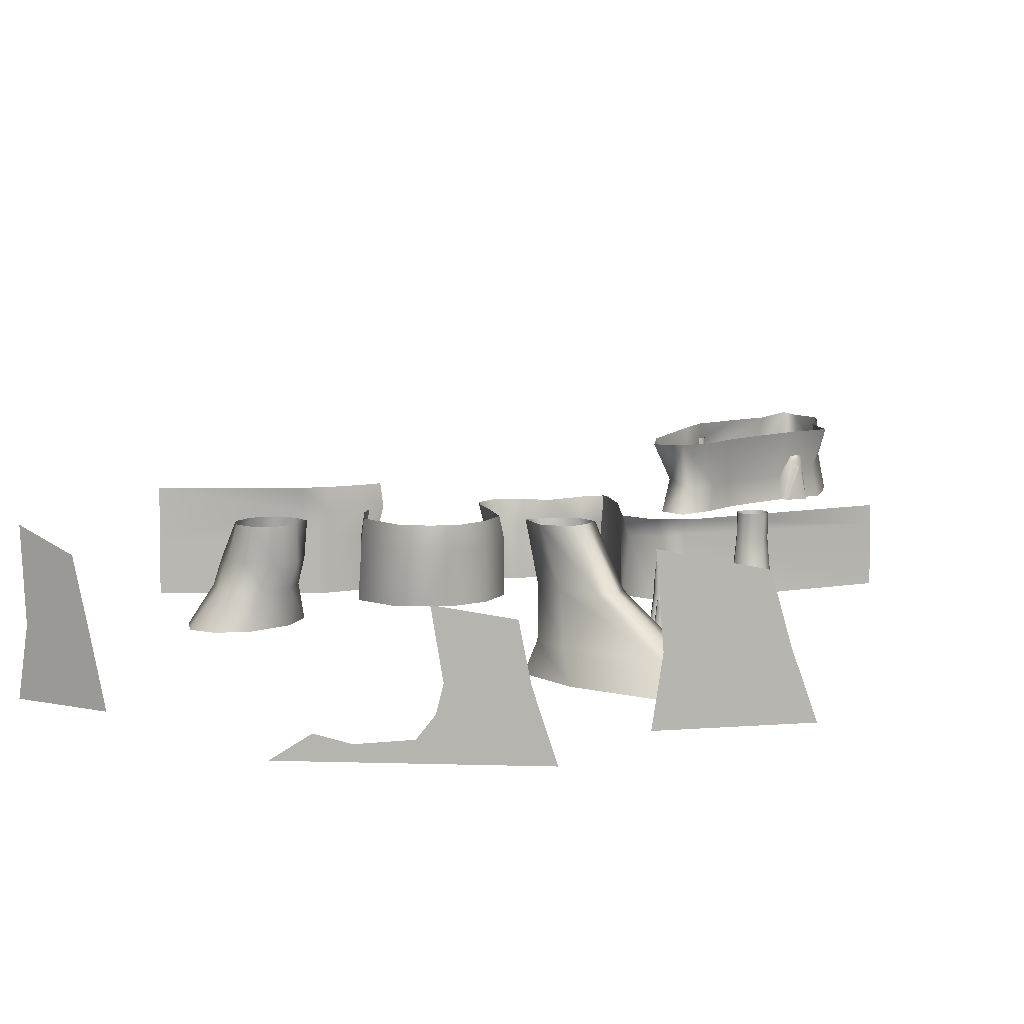
<metadata>
{"format":"obj","ext":"obj","renderer":"f3d","projection":"perspective","resolution":1024,"background":"white","views":[{"elev":8.2,"azim":-174.4,"up":"+Y"}]}
</metadata>
<code>
g PerpStage_Cave_stone01_reflect
v 66.96 -5.541 35.25
v 62.85 -12.31 30.78
v 62.76 -5.541 31.2
v 67.02 -12.42 34.94
v 70 -5.541 40
v 71.18 -15 34.94
v 61.51 -20 32.77
v 66.07 -20 37.33
v 70.62 -20 37.33
v 61.82 -12.31 23.84
v 60.47 -20 25.17
v 61.82 -12.42 16.9
v 60.47 -20 17.57
v 62.98 -5.541 17.97
v 62.1 -5.541 26.31
v 62.85 -13.65 9.954
v 61.51 -20 9.976
v 60 -5.541 10
v 69.9 -15 4.122
v 69.03 -20 3.593
v 75.4 -15 -1.709
v 75 -20 -2.789
v 79.9 -15 -7.54
v 79.97 -20 -9.172
v 80.05 -5.541 -11
v 74.55 -5.541 -4
v 82.85 -15 -13.37
v 83.39 -20 -15.55
v 87.84 -15 -19.2
v 88.86 -20 -21.94
v 68.05 -5.541 3
v 88.98 -5.541 -20.31
v 84 -5.541 -18
v 92.5 -5.541 1.4e-05
v 92.37 -15 -6.707
v 89.93 -15 1.623
v 95.16 -5.541 -10
v 89.74 -5.541 10
v 87.38 -12.25 9.954
v 91.14 -20 0.8577
v 88.49 -20 9.976
v 87.3 -5.541 17.17
v 87.84 -9.944 18.28
v 80.63 -5.541 23.83
v 82.29 -9.944 23.84
v 74.09 -5.541 29.77
v 75.65 -13.24 27.07
v 82.78 -20 25.17
v 75.01 -20 29.35
v 88.86 -20 19.09
v 93.69 -20 -8.26
v 93.42 -20 -17.38
v 92.01 -13.41 -15.04
v 87.84 -15 -19.2
v 88.98 -5.541 -20.31
v 95 -5.541 -20
v 88.86 -20 -21.94
v 89.39 -20 15.23
v 90.41 -13.36 17.43
v 91.65 -20 16.29
v 88.88 -13.36 16.56
v 91.23 -13.36 19.01
v 92.72 -20 18.54
v 86.64 -20 16.02
v 87.13 -13.36 16.78
v 85.03 -20 18.35
v 86.19 -13.36 18.19
v 85.27 -20 21.02
v 86.62 -13.36 19.98
v 86.9 -20 22.56
v 87.94 -13.36 21.3
v 89.55 -20 22.86
v 89.67 -13.36 21.76
v 92.03 -20 21.2
v 91.04 -13.36 20.79
v 92.72 -20 18.54
v 91.23 -13.36 19.01
v 89.56 -8.73 21.73
v 90.8 -8.73 20.86
v 91.23 -13.36 19.01
v 90.91 -8.73 19.26
v 87.94 -8.73 21.31
v 86.7 -8.73 19.95
v 86.24 -8.73 18.26
v 87.06 -8.73 16.91
v 88.59 -8.73 16.81
v 90.1 -8.73 17.67
v 90.91 -8.73 19.26
v 98.26 -10 -104.2
v 96.02 -20 -112.1
v 96.02 -10 -112.1
v 98.26 -20 -104.2
v 95 -9.466 -120
v 95 -20 -120
v 94.26 -20 -124.9
v 93.15 -9.154 -123.3
v 88.68 -20 -128.9
v 87.57 -8.852 -127.3
v 100 -10 -100
v 100 -20 -100
v 81.85 -20 -129
v 82.54 -8.069 -128
v 98.26 -5 -104.2
v 96.02 -5 -112.1
v 95 -5.351 -120
v 94.26 -5.351 -124.9
v 88.68 -5.351 -128.9
v 81.82 -5.351 -128.7
v 100 -5 -100
v 49.57 -8.851 -107
v 49.57 -5.351 -107
v 82.54 -8.069 -128
v 49.57 -20 -107
v 81.85 -20 -129
v 142.7 -0.6596 -123.2
v 138.8 -5 -119.9
v 139.4 -0.7418 -119.7
v 142.6 -5 -123.5
v 148.2 -0.5133 -127.4
v 148.2 -5 -127.6
v 152.5 -0.5133 -128.9
v 152.5 -5 -128
v 178.4 -0.5133 -131.1
v 142.6 -10 -123.5
v 140 -10 -120
v 142.6 -15 -123.5
v 140 -15 -120
v 148.2 -15 -127.6
v 148.2 -10 -127.6
v 152.5 -15 -128
v 152.5 -10 -128
v 178.4 -15 -131.1
v 178.4 -10 -131.1
v 142.6 -20 -123.5
v 140 -20 -120
v 148.2 -20 -127.6
v 152.5 -20 -128
v 178.4 -20 -131.1
v 66.65 -16.01 -152.6
v 69.31 -9.432 -152.3
v 68.9 -16.01 -154.1
v 67.64 -9.432 -151.4
v 71.27 -9.432 -152.3
v 71.45 -15.52 -153.6
v 66.23 -15.52 -149.6
v 66.88 -9.432 -149.6
v 67.44 -15.52 -147.1
v 67.71 -9.432 -147.9
v 69.87 -15.52 -145.9
v 69.65 -9.432 -147.3
v 72.03 -15.52 -146.6
v 71.63 -9.432 -147.9
v 73.61 -15.52 -148.7
v 73.03 -9.432 -149.3
v 73.41 -15.52 -151.7
v 72.85 -9.432 -151.1
v 71.45 -15.52 -153.6
v 71.27 -9.432 -152.3
v 72.63 -5.375 -149.3
v 72.51 -5.375 -150.8
v 71.27 -9.432 -152.3
v 71.16 -5.375 -151.7
v 71.46 -5.375 -148.1
v 69.66 -5.375 -147.7
v 67.96 -5.375 -148.1
v 67.21 -5.375 -149.5
v 67.89 -5.375 -150.9
v 69.39 -5.375 -151.8
v 71.16 -5.375 -151.7
v 69.15 -0.852 -152.2
v 67.58 -0.852 -151.1
v 70.99 -0.852 -152
v 71.36 -0.852 -147.5
v 72.52 -0.852 -148.9
v 69.58 -0.852 -147
v 67.75 -0.852 -147.5
v 67.09 -0.852 -149.4
v 72.31 -0.852 -150.8
v 71.16 -5.375 -151.7
v 70.99 -0.852 -152
v 103.6 -10 -103
v 109.7 -20 -106
v 103.6 -20 -103
v 109.7 -10 -106
v 108.9 -5.308 -105.9
v 103.5 -5.308 -101.1
v 100 -20 -100
v 100 -10 -100
v 114.9 -10 -106.9
v 114.9 -20 -106.9
v 118.4 -20 -107.2
v 118.9 -10 -106.4
v 114.1 -5.308 -106.1
v 119.3 -5.308 -105.7
v 119.6 -20 -110.3
v 121.1 -10 -110.3
v 120.7 -10 -114.3
v 119.5 -20 -114.3
v 121.4 -5.308 -114.2
v 122.1 -5.308 -110.5
v 117.7 -20 -120.1
v 118.4 -10 -120
v 115.7 -10 -126.6
v 115.7 -20 -126.6
v 118.2 -10 -134.6
v 118.2 -20 -134.6
v 123.3 -20 -139.6
v 123.1 -10 -140.4
v 128.6 -20 -140.6
v 128.6 -10 -141.7
v 133.9 -20 -141
v 134 -10 -141
v 141.4 -20 -134.9
v 140.9 -10 -134.1
v 142.2 -20 -126.6
v 142.1 -10 -126.4
v 140.5 -5.308 -133.6
v 141.5 -5.308 -126.1
v 141.7 -20 -120
v 141.3 -10 -120
v 141 -5.308 -120
v 133.6 -5.308 -140.4
v 128.3 -5.308 -141.1
v 123.1 -5.308 -140.5
v 118.4 -5.308 -134.4
v 116.5 -5.308 -128.1
v 119 -5.308 -120.1
v 98.61 -5.308 -100.5
v 85.37 -18.06 -196
v 87.95 -18.06 -199.3
v 85.59 -15.14 -199.9
v 84.15 -15.14 -198
v 80.82 -18.06 -196.3
v 81.88 -15.14 -197.8
v 78.92 -18.06 -199
v 81.03 -15.14 -199.1
v 80.16 -18.06 -203.1
v 81.61 -15.14 -201.7
v 84.23 -18.06 -204.3
v 84.18 -15.14 -202.3
v 87.15 -18.06 -202.4
v 85.41 -15.14 -201.5
v 87.95 -18.06 -199.3
v 85.59 -15.14 -199.9
v 84.56 -11.72 -200.1
v 83.69 -11.72 -199
v 83.81 -11.72 -201.4
v 84.5 -11.72 -201
v 85.59 -15.14 -199.9
v 84.56 -11.72 -200.1
v 82.34 -11.72 -201
v 81.96 -11.72 -199.5
v 83.99 -7 -199.8
v 83.45 -7 -199.1
v 83.2 -7 -200.9
v 83.76 -7 -200.4
v 84.56 -11.72 -200.1
v 83.99 -7 -199.8
v 82.31 -7 -200.7
v 82.11 -7 -199.8
v 82.52 -7 -199.2
v 82.42 -11.72 -198.8
v 83.24 -3.648 -199.5
v 83.79 -3.648 -200.2
v 83.65 -3.648 -200.7
v 83.79 -3.648 -200.2
v 83.99 -7 -199.8
v 83.21 -3.648 -201
v 82.43 -3.648 -200.7
v 82.17 -3.648 -200
v 82.45 -3.648 -199.5
v 83.04 -1.739 -199.7
v 83.49 -1.739 -200.5
v 82.79 -1.432 -200.1
v 82.33 -1.739 -199.8
v 82.61 -1.739 -200.6
v 83.49 -1.739 -200.5
v 85.45 -18.06 -210.1
v 82.08 -18.06 -211.6
v 82.11 -16.05 -209.4
v 83.98 -16.05 -208.6
v 86.22 -18.06 -206.2
v 84.66 -16.05 -206.7
v 84.33 -18.06 -203.9
v 83.77 -16.05 -205.7
v 80.61 -18.06 -204.1
v 81.45 -16.05 -205.6
v 78.62 -18.06 -207.2
v 80.32 -16.05 -207.7
v 79.61 -18.06 -210.2
v 80.78 -16.05 -208.9
v 82.08 -18.06 -211.6
v 82.11 -16.05 -209.4
v 82.17 -13.7 -208.5
v 83.31 -13.7 -208
v 81.17 -13.7 -207.5
v 81.42 -13.7 -208.2
v 82.11 -16.05 -209.4
v 82.17 -13.7 -208.5
v 81.84 -13.7 -206.4
v 83.23 -13.7 -206.4
v 82.51 -10.46 -208.1
v 83.24 -10.46 -207.8
v 81.8 -10.46 -207.2
v 82.04 -10.46 -207.7
v 82.17 -13.7 -208.5
v 82.51 -10.46 -208.1
v 82.17 -10.46 -206.5
v 82.98 -10.46 -206.5
v 83.34 -10.46 -207
v 83.76 -13.7 -207
v 82.97 -8.152 -207.5
v 82.23 -8.152 -207.8
v 81.81 -8.152 -207.6
v 82.23 -8.152 -207.8
v 82.51 -10.46 -208.1
v 81.67 -8.152 -207.1
v 82.09 -8.152 -206.5
v 82.81 -8.152 -206.5
v 83.13 -8.152 -206.8
v 82.86 -6.84 -207.3
v 82.05 -6.84 -207.5
v 82.5 -6.629 -207
v 82.9 -6.84 -206.7
v 82.13 -6.84 -206.7
v 82.05 -6.84 -207.5
v 62.88 7.8 -267.9
v 78.04 -3.6 -273.4
v 79.14 11.47 -273.8
v 59.87 -3.6 -266.8
v 79.72 -15 -274
v 56.08 -15 -265.4
v 96.43 5.425 -299.9
v 106.8 -3.6 -299.9
v 108.6 7.261 -299.9
v 94.65 -3.6 -299.9
v 93.25 -8.057 -299.9
v 107.9 -8.057 -299.9
v 90.92 -15 -299.9
v 110.7 -11.63 -299.9
v 113.7 -15 -299.9
v 119.5 -12.44 -299.9
v 122.8 -15 -299.9
v 125.1 -11.04 -299.9
v 131.3 -15 -299.9
v 166.2 7.8 -264.4
v 163.4 -3.6 -266
v 174.2 -3.6 -259.7
v 175.2 11.47 -259.1
v 175.7 -15 -258.8
v 160.7 -15 -267.5
v 155.2 -20 -169.5
v 157.9 -13.19 -168.3
v 161.3 -20 -171.5
v 153.3 -13.2 -167.4
v 161.6 -13.17 -166.3
v 166.2 -20 -168.8
v 149.9 -20 -163
v 149.5 -13.2 -163.8
v 148.3 -20 -155.1
v 148.7 -13.2 -159
v 151 -20 -149.4
v 151.4 -13.18 -155.5
v 156.4 -20 -148.6
v 156 -13.16 -154.7
v 163.3 -20 -152.7
v 160.9 -13.15 -156.8
v 167.6 -20 -161.4
v 163.2 -13.16 -161.8
v 166.2 -20 -168.8
v 161.6 -13.17 -166.3
v 161.7 -8.35 -161.9
v 160 -8.374 -166
v 159.5 -8.346 -157.5
v 154.9 -8.364 -155.5
v 150.4 -8.392 -156.6
v 147.4 -8.416 -159.9
v 148 -8.427 -164.5
v 151.6 -8.42 -167.4
v 156.2 -8.401 -168.2
v 160 -8.374 -166
v 155.1 -1.891 -168.6
v 151.1 -1.92 -167.7
v 158.2 -1.851 -166.5
v 157.1 -1.807 -158.3
v 159 -1.817 -162.6
v 158.2 -1.851 -166.5
v 153.2 -1.833 -156.3
v 149.4 -1.873 -157.1
v 146.9 -1.911 -160
v 148.1 -1.926 -164.5
v 72.94 -20 -230.4
v 97.68 -14.44 -211.6
v 96.33 -20 -215
v 81.85 -14.41 -219.6
v 102.6 -14.47 -203.7
v 104.8 -20 -204.1
v 101.1 -14.47 -201
v 101.6 -20 -198.3
v 91.32 -14.44 -201.8
v 89.28 -20 -200.2
v 77.99 -14.4 -213.1
v 75.01 -20 -212.5
v 78.41 -14.39 -217.4
v 69.56 -20 -225.2
v 69.56 -20 -225.2
v 78.41 -14.39 -217.4
v 98.52 -5.684 -208
v 92.23 -5.615 -211.6
v 101.1 -5.738 -200
v 102.6 -5.738 -202.5
v 94.74 -5.683 -201.7
v 88.52 -5.61 -205.9
v 89.05 -5.591 -209.9
v 89.05 -5.591 -209.9
v 101.8 4.973 -207.6
v 96.81 5.056 -209.3
v 104.8 4.914 -201.5
v 101.6 4.912 -199.2
v 96.45 4.973 -199.1
v 93.31 5.051 -203.3
v 94.37 5.071 -206.8
v 94.37 5.071 -206.8
v 69.61 -19.99 2.974
v 69.37 -14.73 4.561
v 70.87 -19.99 4.431
v 69.8 -13.33 5.951
v 70.99 -19.99 5.847
v 69.92 -13.9 7.297
v 68.26 -12.01 7.442
v 67.29 -10.98 5.149
v 68.29 -19.99 3.051
v 67.82 -10.05 6.61
v 67.7 -11.07 7.658
v 65.19 -10.98 6.355
v 65.36 -10.98 8.223
v 64.13 -19.99 7.875
v 64 -19.99 6.459
v 66 -19.99 9.139
v 67.66 -10.98 8.021
v 67.22 -19.99 9.366
v 69.96 -14.12 7.82
v 69.49 -19.99 8.833
v 71.11 -19.99 7.264
v 70.99 -19.99 5.847
v 67.09 -12.03 5.081
v 65.26 -12.03 6.083
v 69.92 -13.9 7.297
v 68.26 -12.01 7.442
v 67.7 -11.07 7.658
v 67.65 -19.99 2.726
v 65.26 -13.07 4.546
v 65.96 -13.38 4.2
v 63.88 -19.99 5.042
v 64 -19.99 6.459
v 65.26 -12.03 6.083
v 67.09 -12.03 5.081
v 68.29 -19.99 3.051
v 90.5 -20 13.75
v 90.11 -18.64 15.76
v 90.8 -20 15.9
v 89.92 -18.64 13.82
v 89.59 -20 17.86
v 89.05 -18.64 17.53
v 88.87 -20 11.79
v 88.68 -18.64 12
v 86.04 -18.64 12.27
v 85.81 -20 12.06
v 83.93 -19.19 12.93
v 83.39 -20 12.81
v 82.66 -20 15.99
v 83.19 -19.19 16.03
v 83.82 -20 17.73
v 84.1 -19.19 17.57
v 87.2 -20 18.82
v 87.04 -18.64 18.46
v 89.05 -18.64 17.53
v 89.59 -20 17.86
v 88.86 -15.17 16.31
v 86.86 -16.39 18
v 85.33 -18.72 17.58
v 86.2 -16.37 17.02
v 84.4 -18.72 16.06
v 85.24 -16.68 15.77
v 86.02 -17.03 13.9
v 84.7 -18.72 13.62
v 86.45 -17.78 12.87
v 88.11 -17.21 12.73
v 88.25 -15.34 14.18
v 88.86 -15.17 16.31
v 89.21 -16.99 13.89
v 88.86 -15.17 16.31
v 82.48 -20 9.213
v 82.17 -19.36 9.942
v 82.77 -19.2 9.336
v 82.02 -20 9.892
v 82.26 -20 10.75
v 82.32 -19.55 10.72
v 82.99 -19.67 10.82
v 83.03 -20 10.89
v 83.55 -19.73 10.8
v 83.67 -20 10.87
v 84.06 -20 10.13
v 83.94 -19.73 10.09
v 83.89 -20 9.627
v 83.81 -19.41 9.648
v 83.13 -20 9.136
v 83.15 -19.55 9.233
v 82.77 -19.2 9.336
v 82.48 -20 9.213
v 83.38 -19.33 9.845
v 83.4 -18.65 10.58
v 82.92 -18.62 10.65
f 1 2 3
f 2 1 4
f 5 4 1
f 4 5 6
f 4 7 2
f 7 4 8
f 6 8 4
f 8 6 9
f 7 10 2
f 10 7 11
f 11 12 10
f 12 11 13
f 14 10 12
f 10 14 15
f 2 15 3
f 15 2 10
f 13 16 12
f 16 13 17
f 18 12 16
f 12 18 14
f 17 19 16
f 19 17 20
f 20 21 19
f 21 20 22
f 22 23 21
f 23 22 24
f 25 21 23
f 21 25 26
f 26 19 21
f 24 27 23
f 27 24 28
f 28 29 27
f 29 28 30
f 16 31 18
f 31 16 19
f 19 26 31
f 32 27 29
f 27 32 33
f 33 23 27
f 23 33 25
f 34 35 36
f 35 34 37
f 36 38 34
f 38 36 39
f 40 39 36
f 39 40 41
f 39 42 38
f 42 39 43
f 41 43 39
f 43 44 42
f 44 43 45
f 45 46 44
f 46 45 47
f 48 47 45
f 47 48 49
f 50 45 43
f 45 50 48
f 43 41 50
f 49 6 47
f 6 49 9
f 5 47 6
f 47 5 46
f 36 51 40
f 51 36 35
f 35 52 51
f 52 35 53
f 54 52 53
f 53 55 54
f 55 53 56
f 52 54 57
f 53 37 56
f 37 53 35
f 58 59 60
f 59 58 61
f 62 60 59
f 60 62 63
f 64 61 58
f 61 64 65
f 66 65 64
f 65 66 67
f 68 67 66
f 67 68 69
f 70 69 68
f 69 70 71
f 72 71 70
f 71 72 73
f 74 73 72
f 73 74 75
f 76 75 74
f 75 76 77
f 75 78 73
f 78 75 79
f 80 79 75
f 79 80 81
f 73 82 71
f 82 73 78
f 71 83 69
f 83 71 82
f 84 69 83
f 69 84 67
f 85 67 84
f 67 85 65
f 86 65 85
f 65 86 61
f 87 61 86
f 61 87 59
f 88 59 87
f 59 88 62
f 89 90 91
f 90 89 92
f 90 93 91
f 93 90 94
f 95 93 94
f 93 95 96
f 97 96 95
f 96 97 98
f 99 92 89
f 92 99 100
f 101 98 97
f 98 101 102
f 91 103 89
f 103 91 104
f 93 104 91
f 104 93 105
f 96 105 93
f 105 96 106
f 98 106 96
f 106 98 107
f 102 107 98
f 107 102 108
f 109 89 103
f 89 109 99
f 108 110 111
f 110 108 112
f 112 113 110
f 113 112 114
f 115 116 117
f 116 115 118
f 119 118 115
f 118 119 120
f 121 120 119
f 120 121 122
f 123 122 121
f 124 116 118
f 116 124 125
f 126 125 124
f 125 126 127
f 124 128 126
f 128 124 129
f 118 129 124
f 129 118 120
f 129 130 128
f 130 129 131
f 120 131 129
f 131 120 122
f 131 132 130
f 132 131 133
f 122 133 131
f 133 122 123
f 134 127 126
f 127 134 135
f 136 126 128
f 126 136 134
f 137 128 130
f 128 137 136
f 138 130 132
f 130 138 137
f 139 140 141
f 140 139 142
f 143 141 140
f 141 143 144
f 145 142 139
f 142 145 146
f 147 146 145
f 146 147 148
f 149 148 147
f 148 149 150
f 151 150 149
f 150 151 152
f 153 152 151
f 152 153 154
f 155 154 153
f 154 155 156
f 157 156 155
f 156 157 158
f 156 159 154
f 159 156 160
f 161 160 156
f 160 161 162
f 154 163 152
f 163 154 159
f 152 164 150
f 164 152 163
f 165 150 164
f 150 165 148
f 166 148 165
f 148 166 146
f 167 146 166
f 146 167 142
f 168 142 167
f 142 168 140
f 169 140 168
f 140 169 143
f 167 170 168
f 170 167 171
f 166 171 167
f 168 172 169
f 172 168 170
f 173 164 163
f 163 174 173
f 164 173 175
f 165 175 176
f 171 166 177
f 165 177 166
f 177 165 176
f 175 165 164
f 159 178 174
f 178 159 160
f 179 178 160
f 178 179 180
f 174 163 159
f 181 182 183
f 182 181 184
f 181 185 184
f 185 181 186
f 187 181 183
f 181 187 188
f 189 182 184
f 185 189 184
f 182 189 190
f 189 191 190
f 191 189 192
f 193 192 189
f 189 185 193
f 192 193 194
f 192 195 191
f 195 192 196
f 194 196 192
f 197 195 196
f 195 197 198
f 196 199 197
f 199 196 200
f 196 194 200
f 197 201 198
f 201 197 202
f 203 201 202
f 201 203 204
f 205 204 203
f 204 205 206
f 205 207 206
f 207 205 208
f 208 209 207
f 209 208 210
f 210 211 209
f 211 210 212
f 212 213 211
f 213 212 214
f 214 215 213
f 215 214 216
f 217 216 214
f 216 217 218
f 216 219 215
f 219 216 220
f 218 220 216
f 220 218 221
f 222 214 212
f 214 222 217
f 210 222 212
f 222 210 223
f 224 210 208
f 210 224 223
f 205 224 208
f 224 205 225
f 203 225 205
f 225 203 226
f 202 226 203
f 226 202 227
f 197 227 202
f 227 197 199
f 228 181 188
f 181 228 186
f 229 230 231
f 231 232 229
f 233 229 232
f 232 234 233
f 235 233 234
f 234 236 235
f 237 235 236
f 236 238 237
f 239 237 238
f 238 240 239
f 241 239 240
f 240 242 241
f 243 241 242
f 242 244 243
f 232 231 245
f 245 246 232
f 234 232 246
f 242 240 247
f 247 248 242
f 249 242 248
f 248 250 249
f 240 238 251
f 251 247 240
f 238 236 252
f 252 251 238
f 246 245 253
f 253 254 246
f 248 247 255
f 255 256 248
f 257 248 256
f 256 258 257
f 247 251 259
f 259 255 247
f 251 252 260
f 260 259 251
f 261 260 252
f 252 262 261
f 254 261 262
f 262 252 236
f 236 234 262
f 246 262 234
f 262 246 254
f 263 254 253
f 261 254 263
f 253 264 263
f 265 256 255
f 256 265 266
f 266 267 256
f 255 268 265
f 269 259 260
f 255 259 269
f 269 268 255
f 260 270 269
f 270 260 261
f 261 271 270
f 263 271 261
f 272 263 264
f 271 263 272
f 264 273 272
f 272 273 274
f 275 272 274
f 271 275 270
f 272 275 271
f 276 275 274
f 265 268 276
f 269 276 268
f 270 275 276
f 276 269 270
f 277 276 274
f 265 277 266
f 276 277 265
f 278 279 280
f 280 281 278
f 282 278 281
f 281 283 282
f 284 282 283
f 283 285 284
f 286 284 285
f 285 287 286
f 288 286 287
f 287 289 288
f 290 288 289
f 289 291 290
f 292 290 291
f 291 293 292
f 281 280 294
f 294 295 281
f 283 281 295
f 291 289 296
f 296 297 291
f 298 291 297
f 297 299 298
f 289 287 300
f 300 296 289
f 287 285 301
f 301 300 287
f 295 294 302
f 302 303 295
f 297 296 304
f 304 305 297
f 306 297 305
f 305 307 306
f 296 300 308
f 308 304 296
f 300 301 309
f 309 308 300
f 310 309 301
f 301 311 310
f 303 310 311
f 311 301 285
f 285 283 311
f 295 311 283
f 311 295 303
f 312 303 302
f 310 303 312
f 302 313 312
f 314 305 304
f 305 314 315
f 315 316 305
f 304 317 314
f 318 308 309
f 304 308 318
f 318 317 304
f 309 319 318
f 319 309 310
f 310 320 319
f 312 320 310
f 321 312 313
f 320 312 321
f 313 322 321
f 321 322 323
f 324 321 323
f 320 324 319
f 321 324 320
f 325 324 323
f 314 317 325
f 318 325 317
f 319 324 325
f 325 318 319
f 326 325 323
f 314 326 315
f 325 326 314
f 327 328 329
f 328 327 330
f 330 331 328
f 331 330 332
f 333 334 335
f 334 333 336
f 337 334 336
f 334 337 338
f 339 338 337
f 339 340 338
f 339 341 340
f 340 341 342
f 343 342 341
f 342 343 344
f 345 344 343
f 346 347 348
f 348 349 346
f 350 348 347
f 347 351 350
f 352 353 354
f 353 352 355
f 356 354 353
f 354 356 357
f 358 355 352
f 355 358 359
f 360 359 358
f 359 360 361
f 362 361 360
f 361 362 363
f 364 363 362
f 363 364 365
f 366 365 364
f 365 366 367
f 368 367 366
f 367 368 369
f 370 369 368
f 369 370 371
f 371 372 369
f 372 371 373
f 369 374 367
f 374 369 372
f 367 375 365
f 375 367 374
f 365 376 363
f 376 365 375
f 363 377 361
f 377 363 376
f 378 361 377
f 361 378 359
f 379 359 378
f 359 379 355
f 380 355 379
f 355 380 353
f 381 353 380
f 353 381 356
f 379 382 380
f 382 379 383
f 378 383 379
f 380 384 381
f 384 380 382
f 385 375 374
f 374 386 385
f 386 374 372
f 373 386 372
f 386 373 387
f 375 385 388
f 388 376 375
f 376 388 389
f 389 377 376
f 377 389 390
f 391 377 390
f 377 391 378
f 383 378 391
f 392 393 394
f 393 392 395
f 396 394 393
f 394 396 397
f 398 397 396
f 397 398 399
f 400 399 398
f 399 400 401
f 402 401 400
f 401 402 403
f 404 403 402
f 403 404 405
f 406 395 392
f 395 406 407
f 395 408 393
f 408 395 409
f 407 409 395
f 396 410 398
f 410 396 411
f 393 411 396
f 411 393 408
f 398 412 400
f 412 398 410
f 400 413 402
f 413 400 412
f 402 414 404
f 414 402 413
f 409 407 415
f 409 416 408
f 416 409 417
f 415 417 409
f 408 418 411
f 418 408 416
f 411 419 410
f 419 411 418
f 410 420 412
f 420 410 419
f 412 421 413
f 421 412 420
f 413 422 414
f 422 413 421
f 417 415 423
f 424 425 426
f 425 427 426
f 426 427 428
f 427 429 428
f 427 430 429
f 424 431 425
f 432 431 424
f 431 433 425
f 425 433 427
f 433 430 427
f 433 434 430
f 431 435 433
f 435 436 433
f 433 436 434
f 435 437 436
f 438 437 435
f 437 439 436
f 436 439 440
f 440 439 441
f 440 441 442
f 442 441 443
f 442 443 444
f 445 442 444
f 446 435 431
f 432 446 431
f 435 446 447
f 447 438 435
f 448 440 442
f 445 448 442
f 440 448 449
f 449 450 440
f 450 436 440
f 451 452 453
f 451 454 452
f 454 455 452
f 452 455 456
f 452 456 457
f 457 453 452
f 458 453 457
f 451 453 458
f 459 460 461
f 460 459 462
f 460 463 461
f 463 460 464
f 465 462 459
f 462 465 466
f 465 467 466
f 467 465 468
f 468 469 467
f 469 468 470
f 471 469 470
f 469 471 472
f 473 472 471
f 472 473 474
f 475 474 473
f 474 475 476
f 475 477 476
f 477 475 478
f 479 476 477
f 476 479 480
f 474 476 481
f 481 476 480
f 482 481 480
f 482 483 481
f 483 474 481
f 474 483 472
f 483 482 484
f 485 483 484
f 482 485 484
f 483 485 486
f 486 472 483
f 485 487 486
f 472 486 469
f 467 486 487
f 486 467 469
f 466 467 487
f 466 487 488
f 485 488 487
f 482 488 485
f 489 488 482
f 490 489 482
f 490 482 480
f 489 491 488
f 491 466 488
f 489 492 491
f 466 491 462
f 460 462 491
f 460 491 492
f 464 460 492
f 493 494 495
f 494 493 496
f 497 494 496
f 494 497 498
f 497 499 498
f 499 497 500
f 500 501 499
f 501 500 502
f 503 501 502
f 501 503 504
f 505 504 503
f 504 505 506
f 507 506 505
f 506 507 508
f 507 509 508
f 509 507 510
f 506 508 511
f 504 506 511
f 501 504 511
f 511 508 509
f 512 499 501
f 511 509 512
f 501 511 512
f 499 512 513
f 498 499 513
f 512 509 513
f 513 494 498
f 513 509 494

</code>
